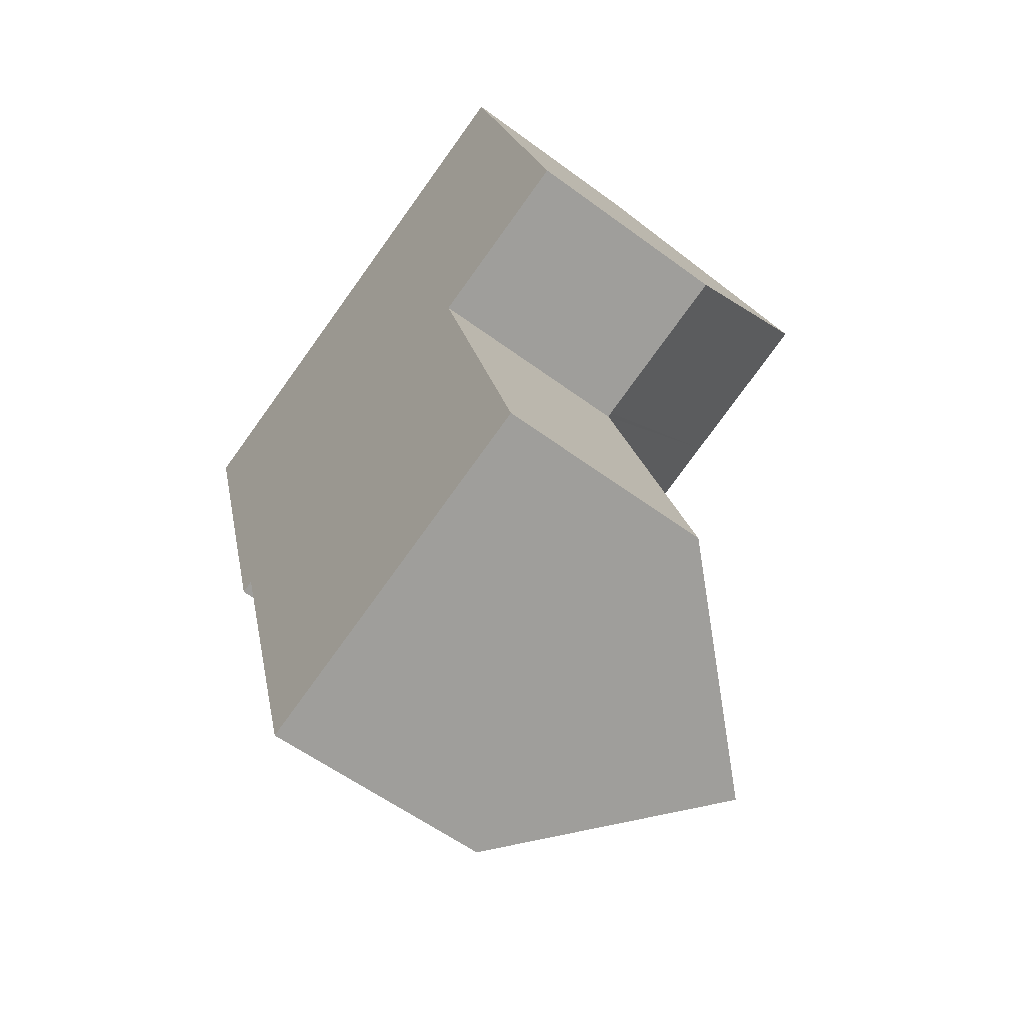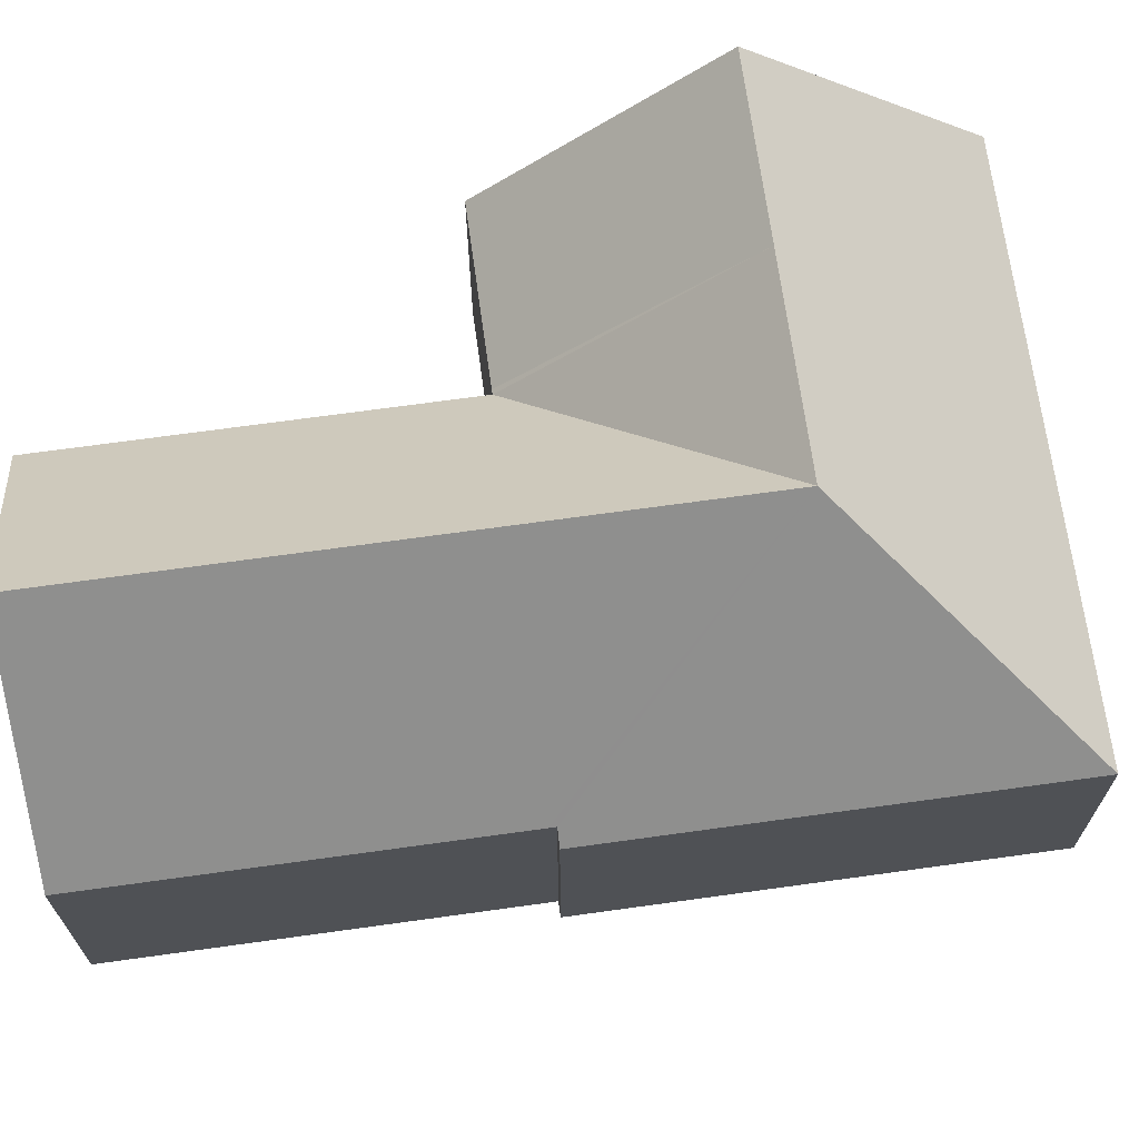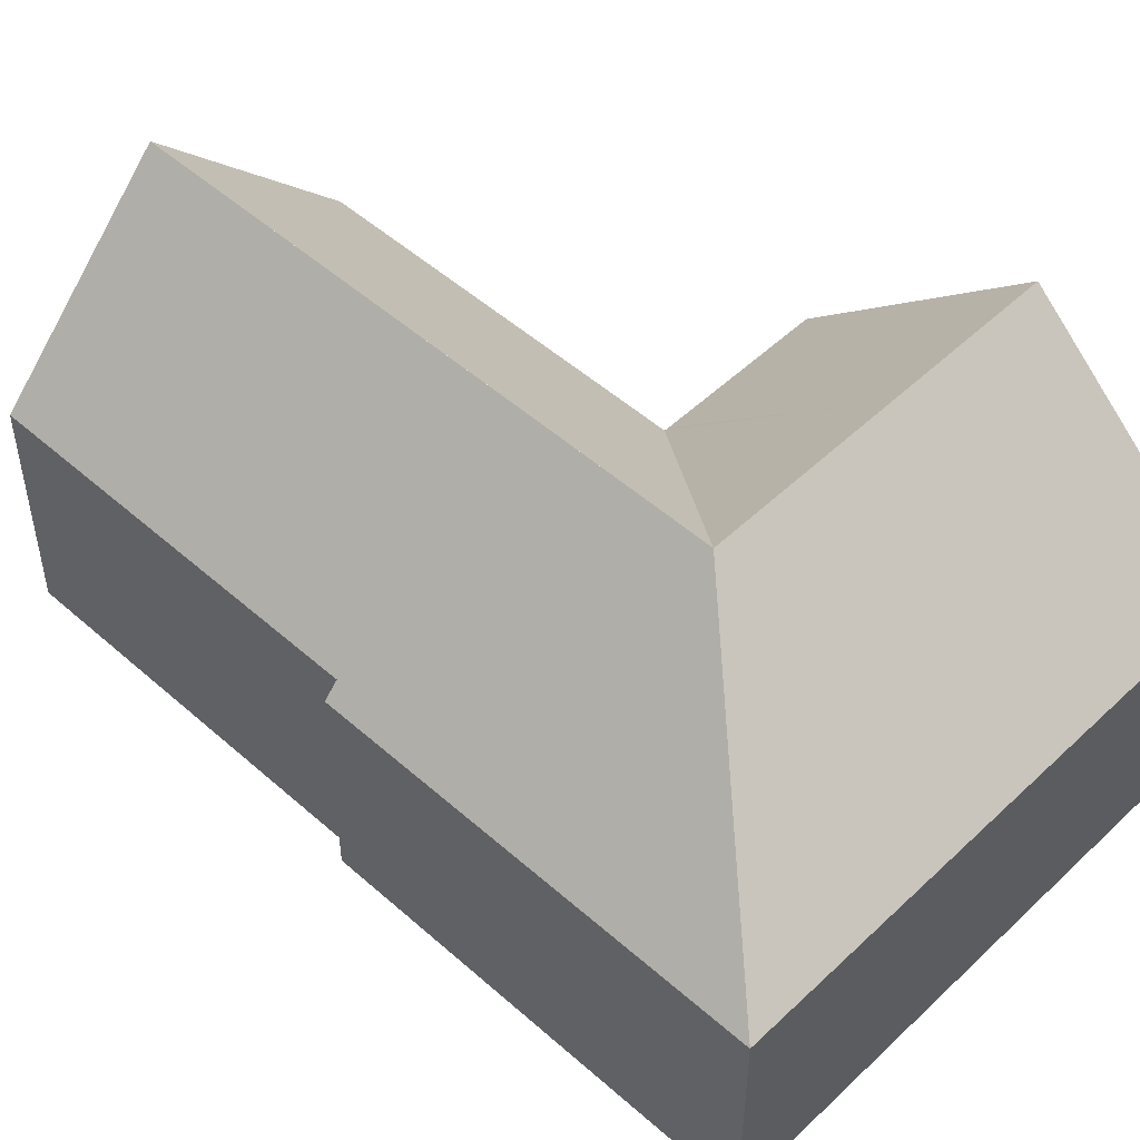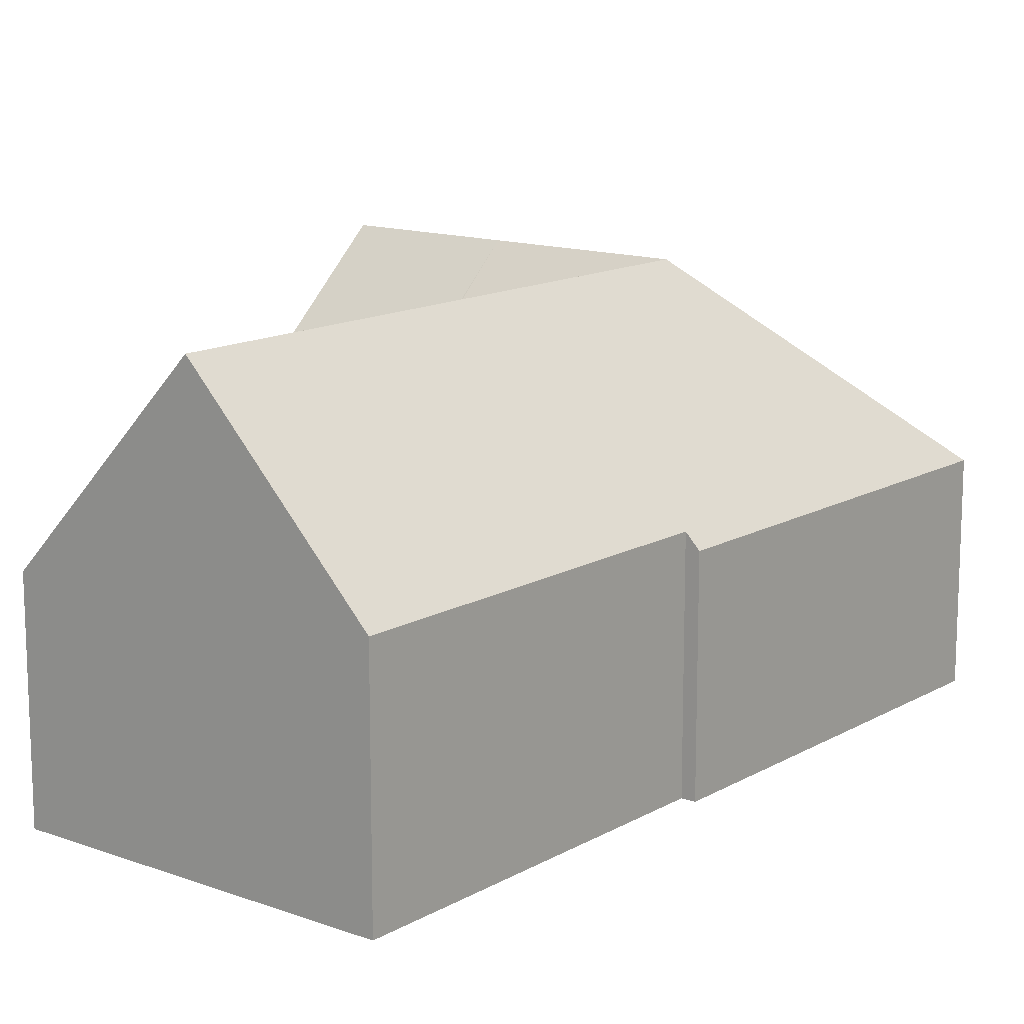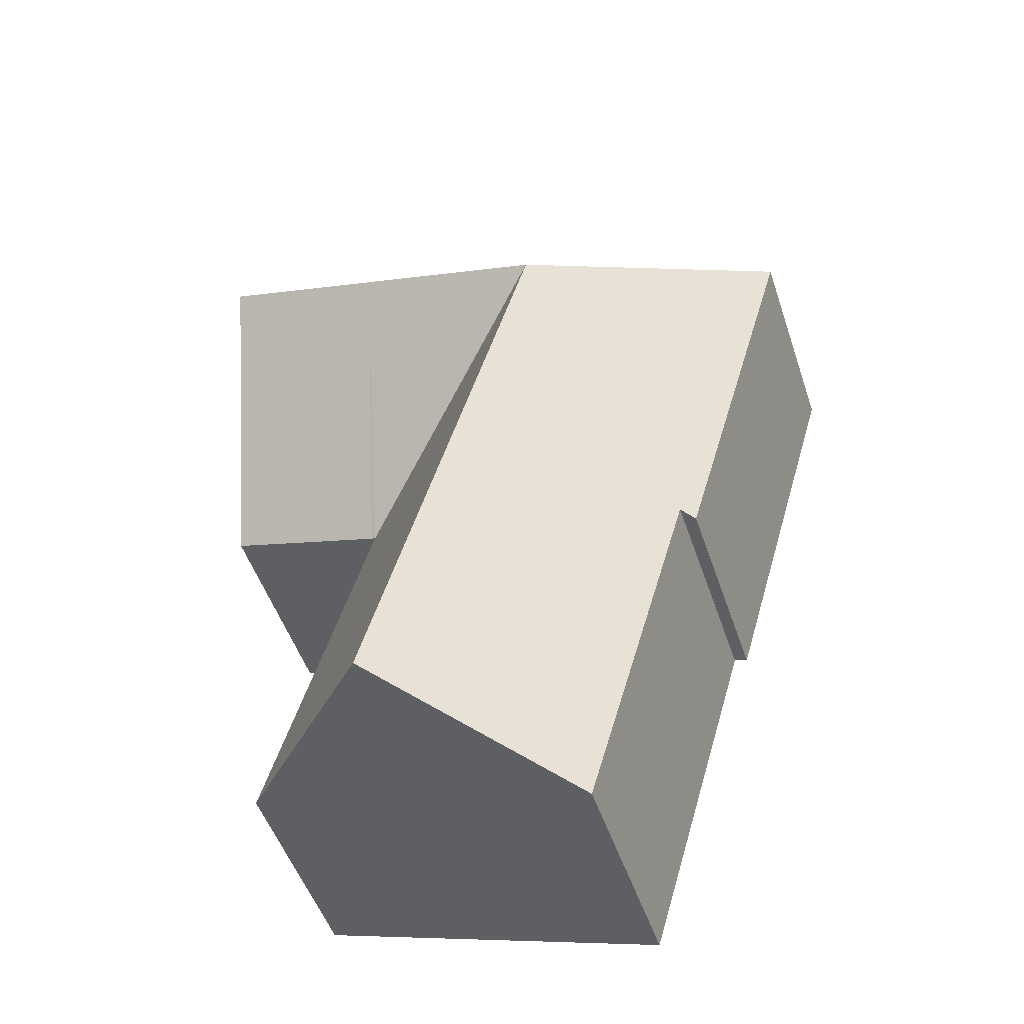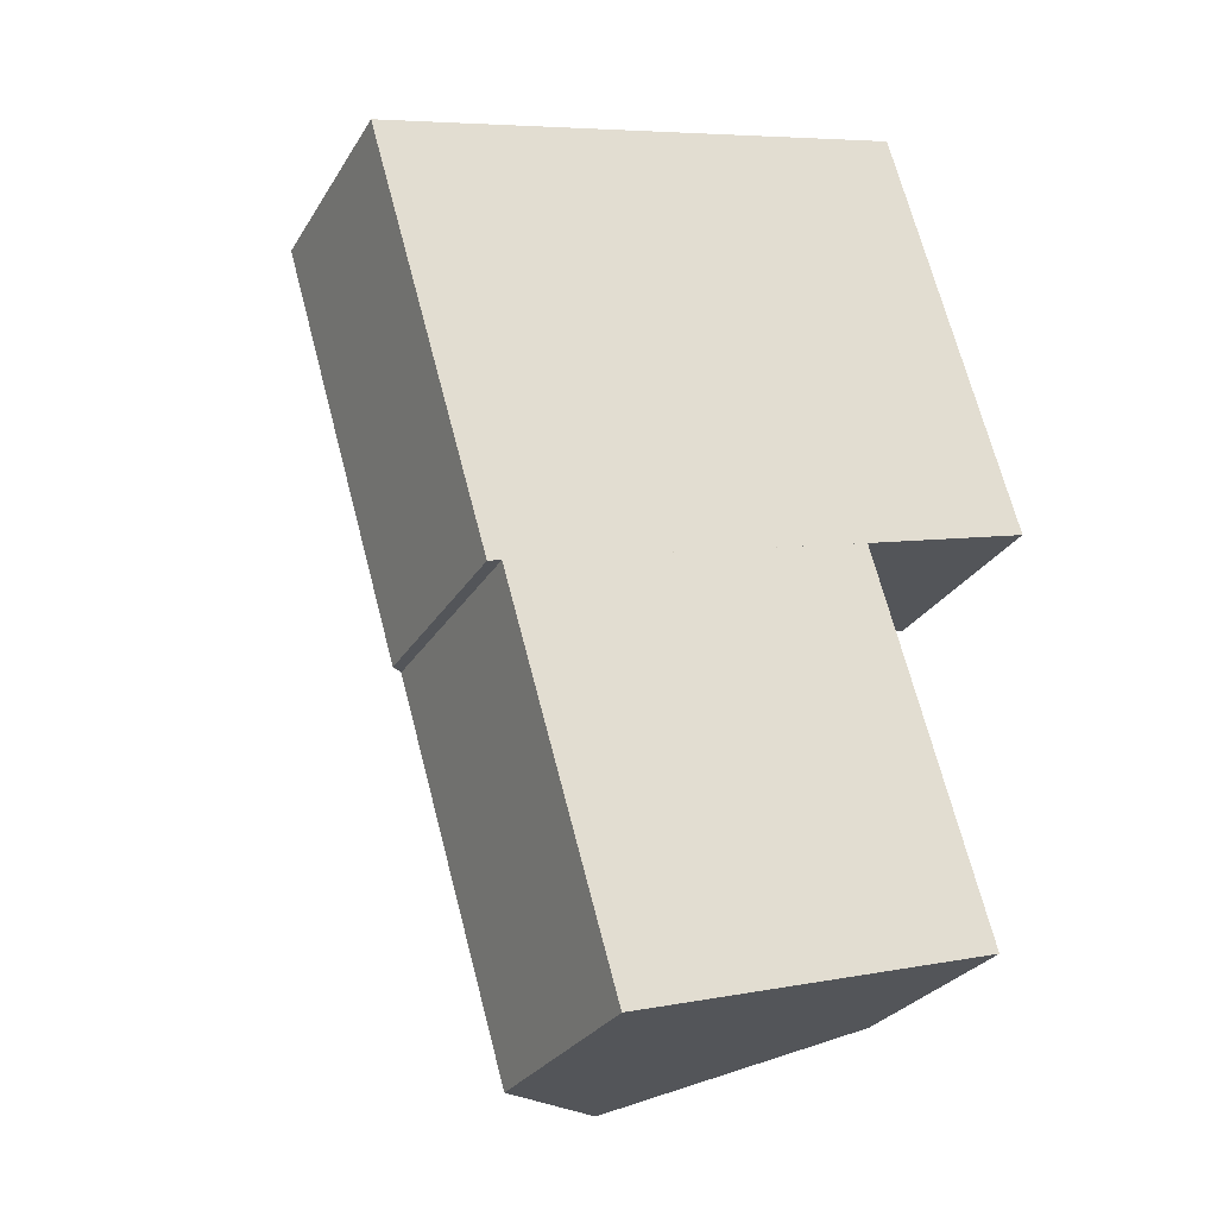
<metadata>
{"format":"obj","ext":"obj","renderer":"f3d","projection":"perspective","resolution":1024,"background":"white","views":[{"elev":-57.5,"azim":52.4,"up":"+Z"},{"elev":69.6,"azim":-114.1,"up":"+Y"},{"elev":50.8,"azim":-62.2,"up":"+Y"},{"elev":13.8,"azim":-157.4,"up":"+Y"},{"elev":-50.4,"azim":-161.7,"up":"+Z"},{"elev":-27.8,"azim":-25.2,"up":"+Z"}]}
</metadata>
<code>
v  10.22 4.48 -6.435
v  12.37 8.586 -1.107
v  13.63 4.479 -5.443
v  8.956 8.586 -2.099
v  10.12 4.493 -6.463
v  6.348 8.586 -7.663
v  5.06 8.586 -3.231
v  10.15 4.493 -6.559
v  12.36 4.493 -14.16
v  8.556 8.586 -15.27
v  2.506 4.493 -8.625
v  0 4.493 2.751e-16
v  2.782 4.79 -8.545
v  2.823 4.79 -8.687
v  5.032 4.79 -16.29
v  7.697 4.48 2.236
v  11.11 4.48 3.229
v  12.36 8.672e-16 -14.16
v  8.556 9.348e-16 -15.27
v  5.032 9.975e-16 -16.29
v  2.782 5.232e-16 -8.545
v  2.506 5.281e-16 -8.625
v  13.63 3.333e-16 -5.443
v  10.12 3.957e-16 -6.463
v  10.22 3.94e-16 -6.435
v  2.823 5.319e-16 -8.687
v  0 0 0
v  7.697 -1.369e-16 2.236
v  11.11 -1.977e-16 3.229
v  12.37 6.778e-17 -1.107
v  10.15 4.016e-16 -6.559
g defaultobject
f 1 2 3
f 2 1 4
f 4 1 5
f 5 6 7
f 6 5 8
f 6 8 9
f 6 9 10
f 7 4 5
f 7 11 12
f 11 7 13
f 13 7 14
f 14 7 15
f 15 7 10
f 10 7 6
f 2 16 17
f 16 2 12
f 12 2 4
f 12 4 7
f 9 15 10
f 15 9 18
f 15 18 19
f 15 19 20
f 21 11 13
f 11 21 22
f 23 1 3
f 1 23 5
f 5 23 24
f 24 23 25
f 20 14 15
f 14 20 26
f 14 26 13
f 13 26 21
f 22 12 11
f 12 22 27
f 27 16 12
f 16 27 28
f 16 28 17
f 17 28 29
f 29 2 17
f 2 29 3
f 3 29 30
f 3 30 23
f 24 8 5
f 8 24 9
f 9 24 18
f 18 24 31
f 26 24 21
f 24 26 20
f 24 20 31
f 31 20 19
f 31 19 18
f 28 30 29
f 30 28 27
f 30 27 23
f 23 27 25
f 25 27 21
f 21 27 22

</code>
